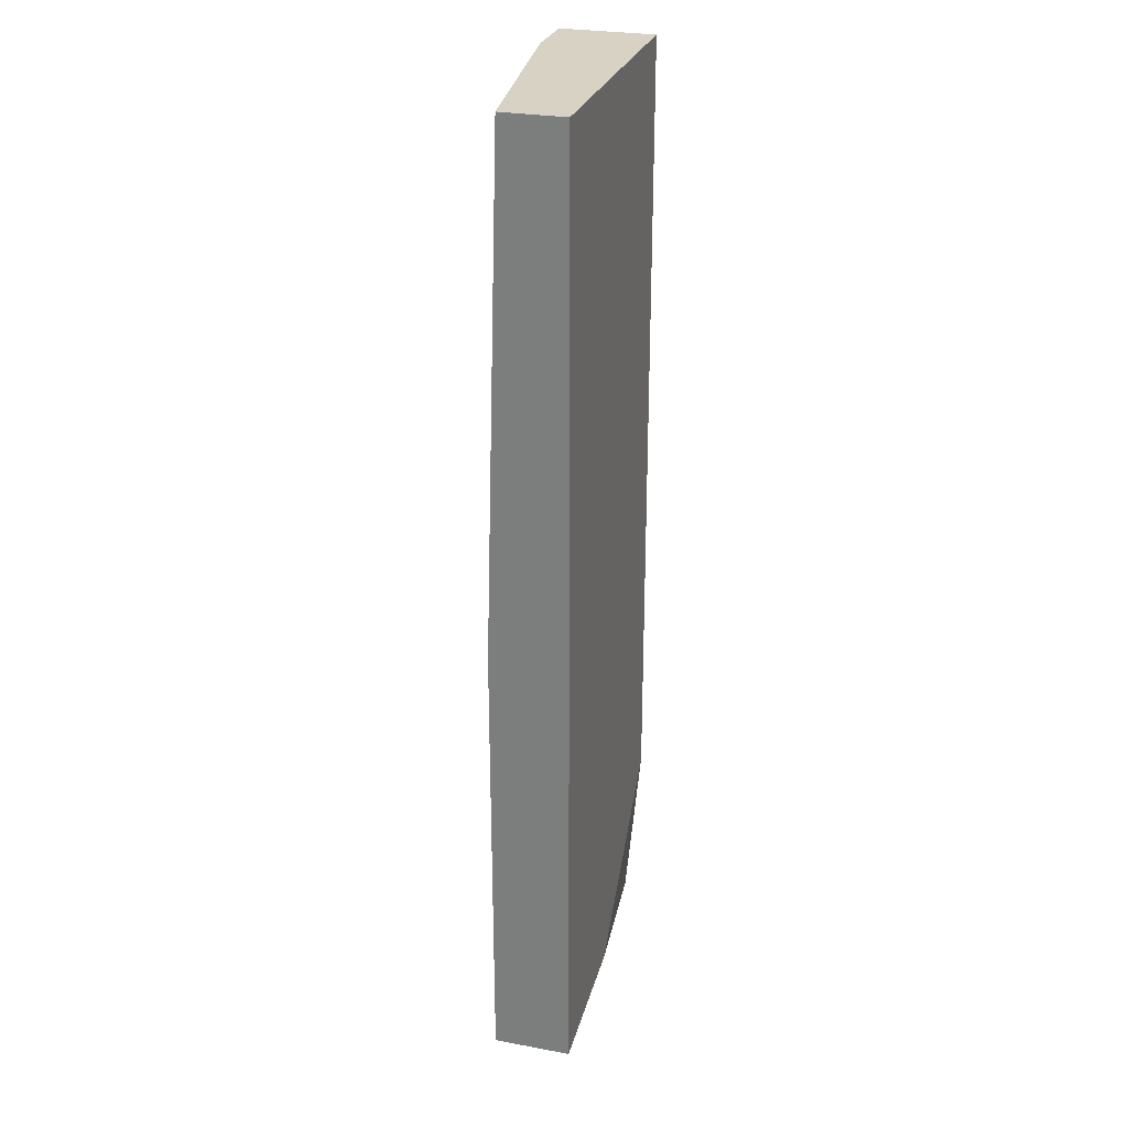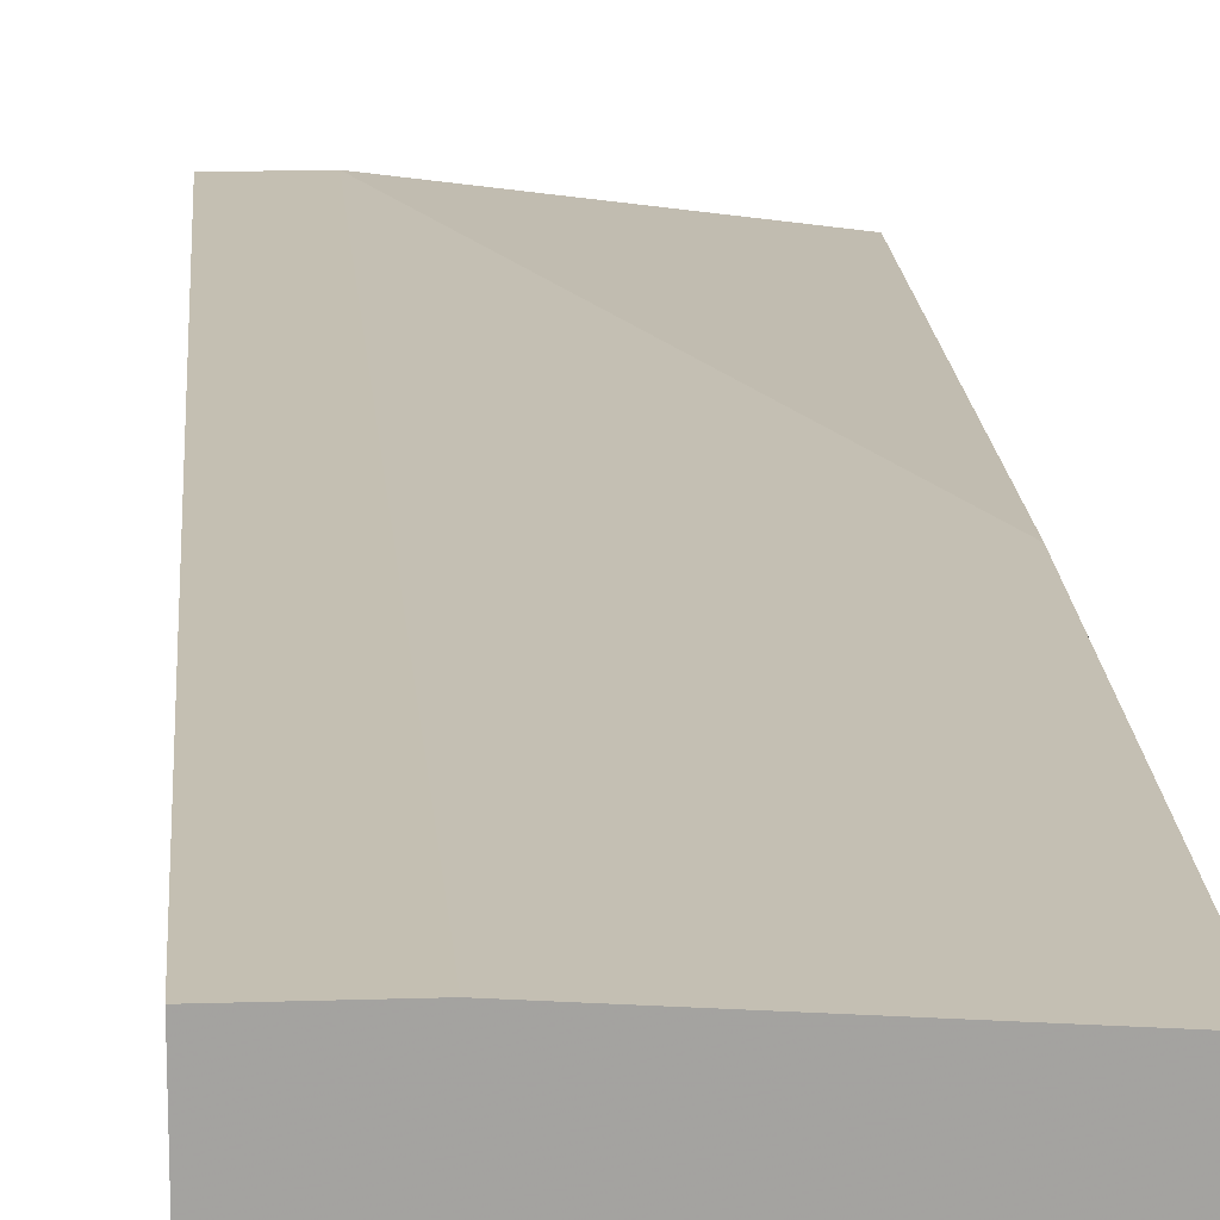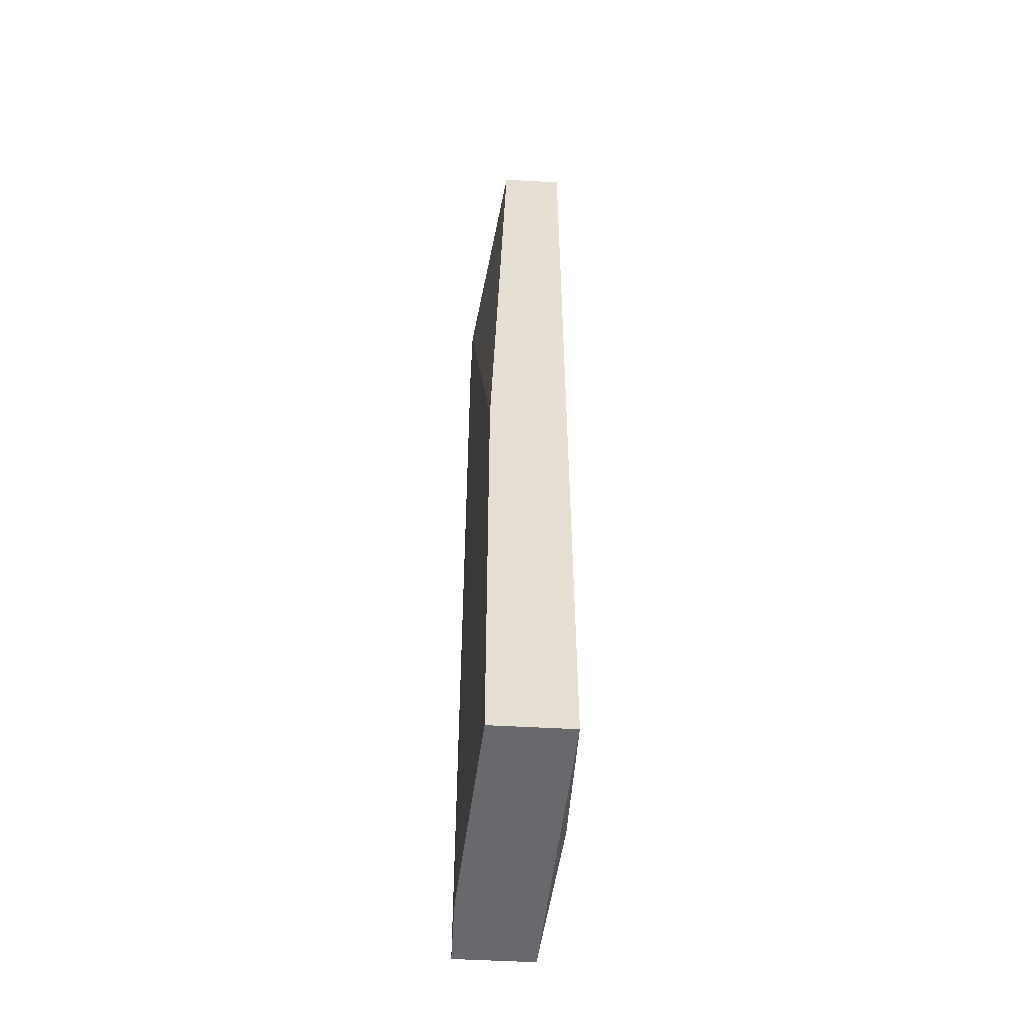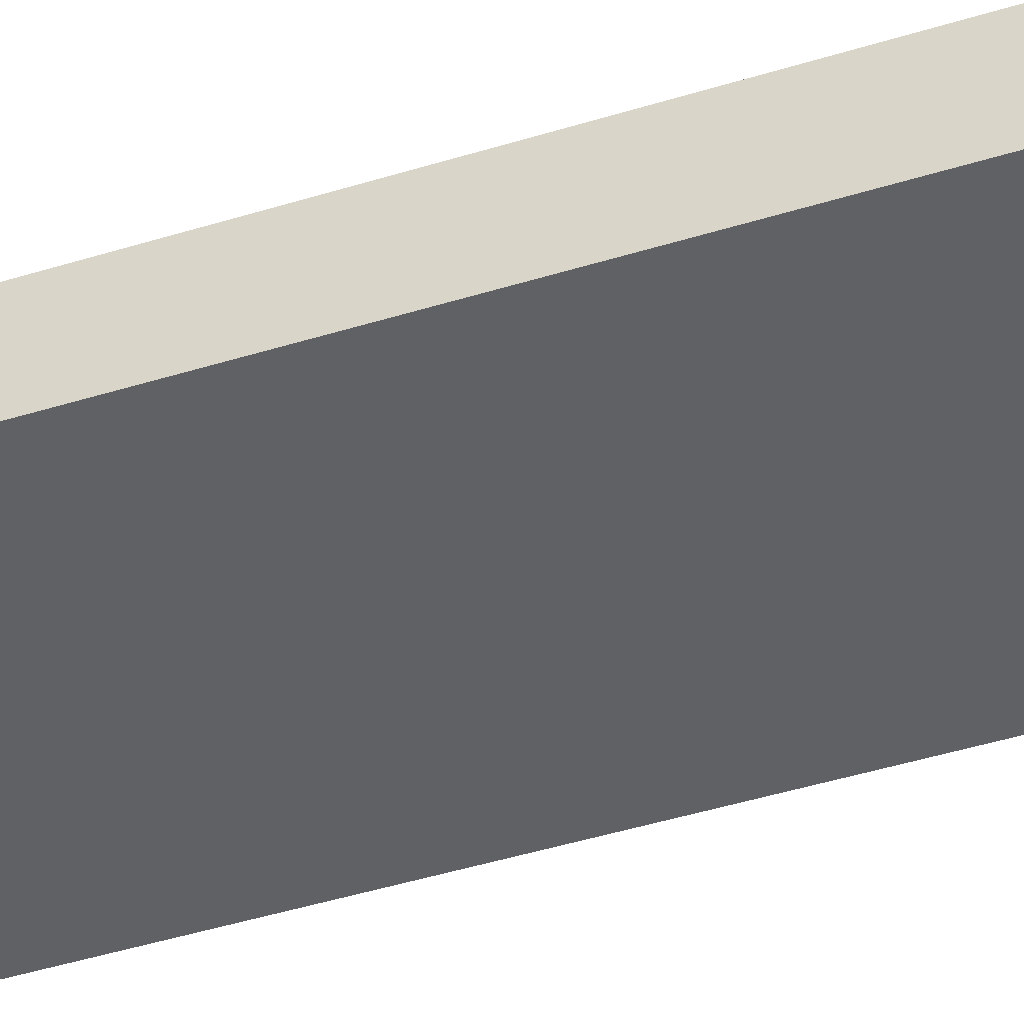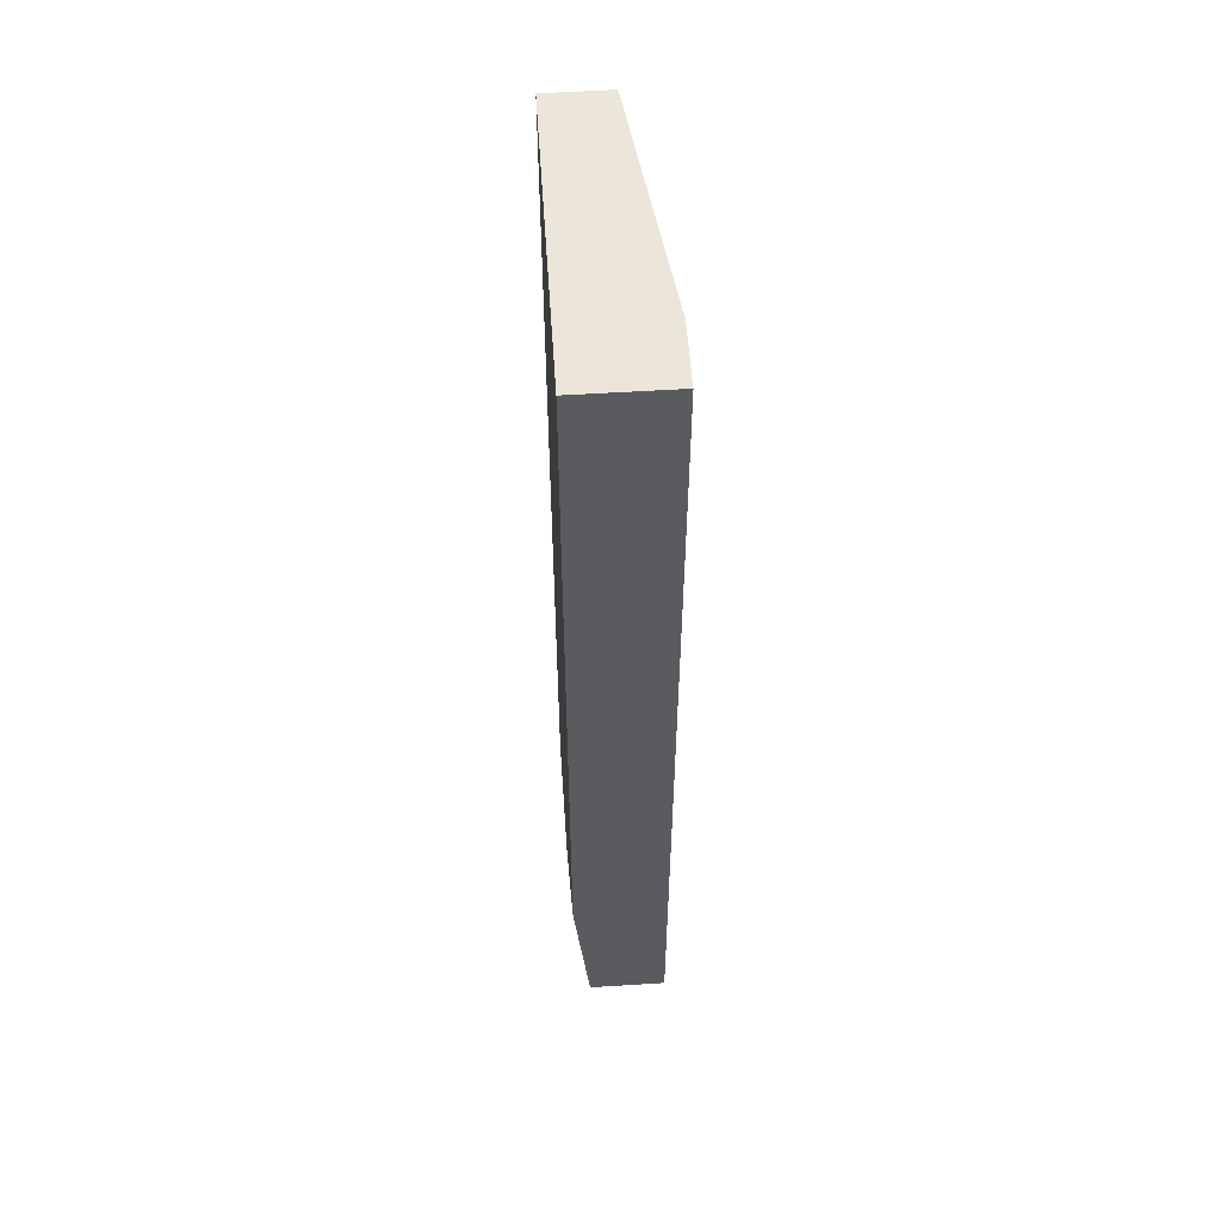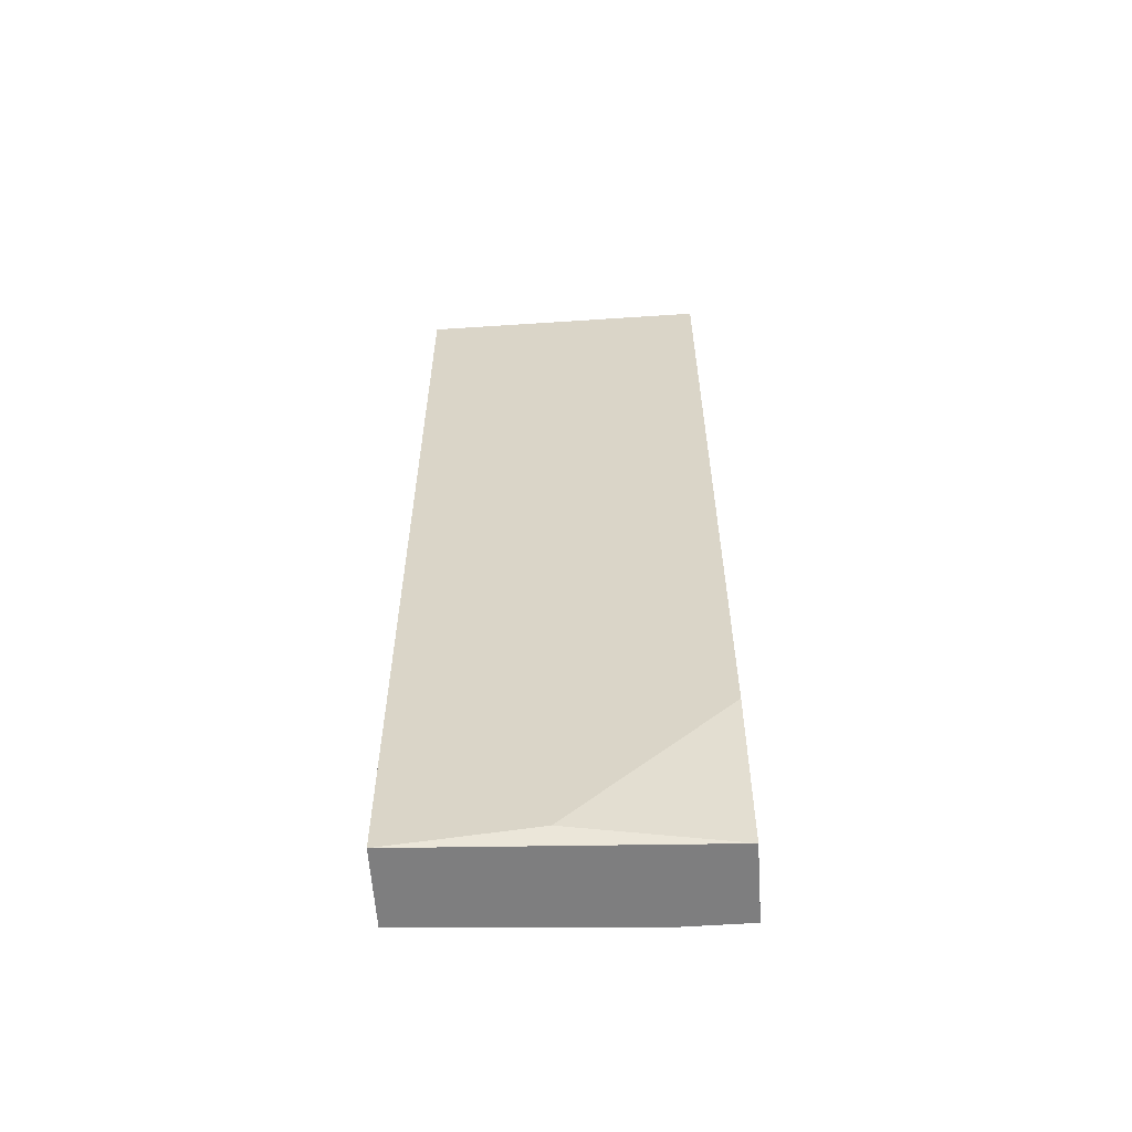
<metadata>
{"format":"obj","ext":"obj","renderer":"f3d","projection":"perspective","resolution":1024,"background":"white","views":[{"elev":27.7,"azim":105.8,"up":"+Y"},{"elev":17.6,"azim":-3.6,"up":"+Z"},{"elev":-52.7,"azim":86.6,"up":"+Y"},{"elev":-49.3,"azim":-71.4,"up":"+Z"},{"elev":55.9,"azim":-93.8,"up":"+Y"},{"elev":-59.5,"azim":-176.1,"up":"+Y"}]}
</metadata>
<code>
v -0.03171 -0.02989 -0.005644
v -0.03171 0.02692 -0.007366
v -0.03171 0.02692 -0.01425
v -0.03171 -0.07983 -0.005644
v -0.03171 -0.07983 -0.01425
v -0.05581 -0.07983 -0.003922
v -0.05753 0.02692 -0.003922
v -0.04721 -0.07811 -0.01425
v -0.06442 0.02692 -0.01425
v -0.06442 0.02692 -0.003922
v -0.06442 -0.07983 -0.01253
v -0.06442 -0.07983 -0.003922
v -0.06442 -0.06089 -0.01425
f 4 1 6
f 9 11 12
f 2 9 10
f 9 12 10
f 12 11 4
f 8 9 3
f 9 2 3
f 2 4 3
f 3 4 5
f 11 8 5
f 4 11 5
f 8 3 5
f 2 10 7
f 10 12 7
f 8 11 13
f 9 8 13
f 11 9 13
f 4 2 1
f 2 7 1
f 1 7 6
f 12 4 6
f 7 12 6

</code>
